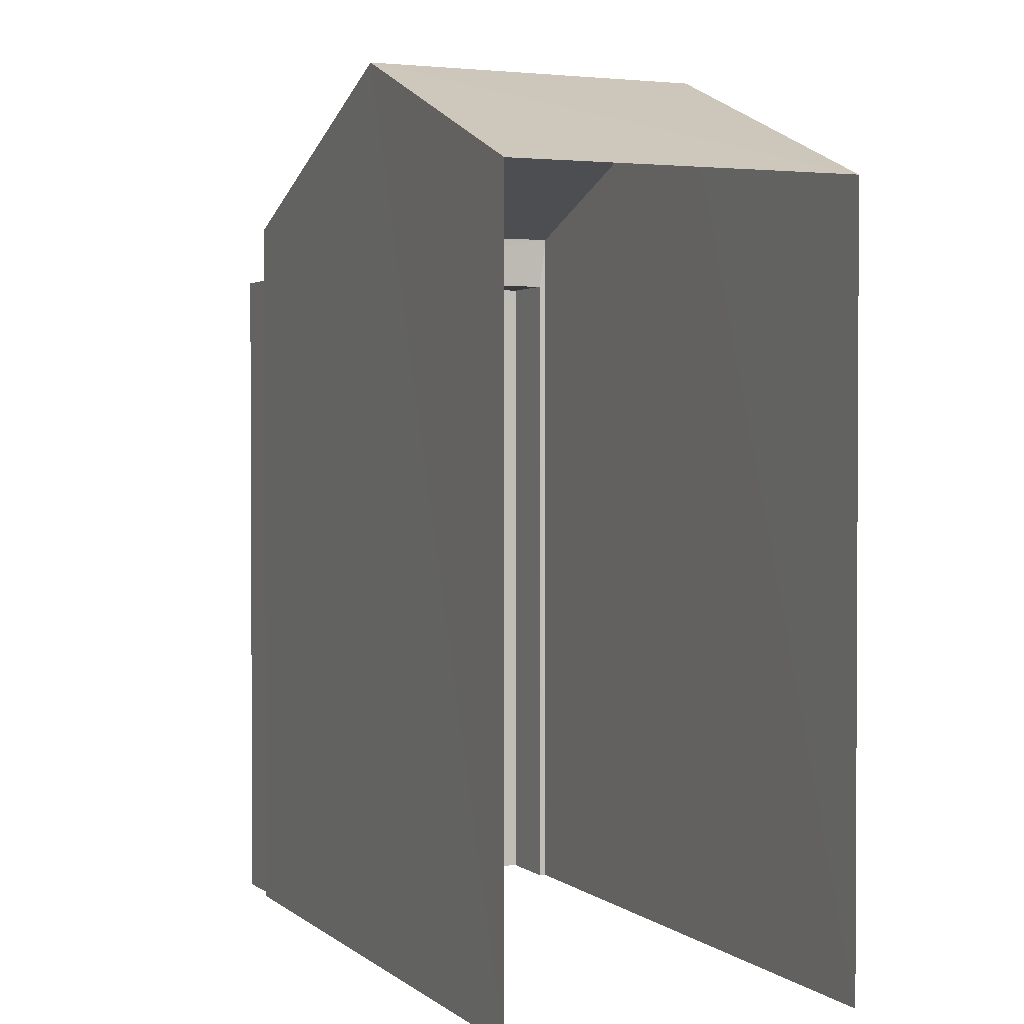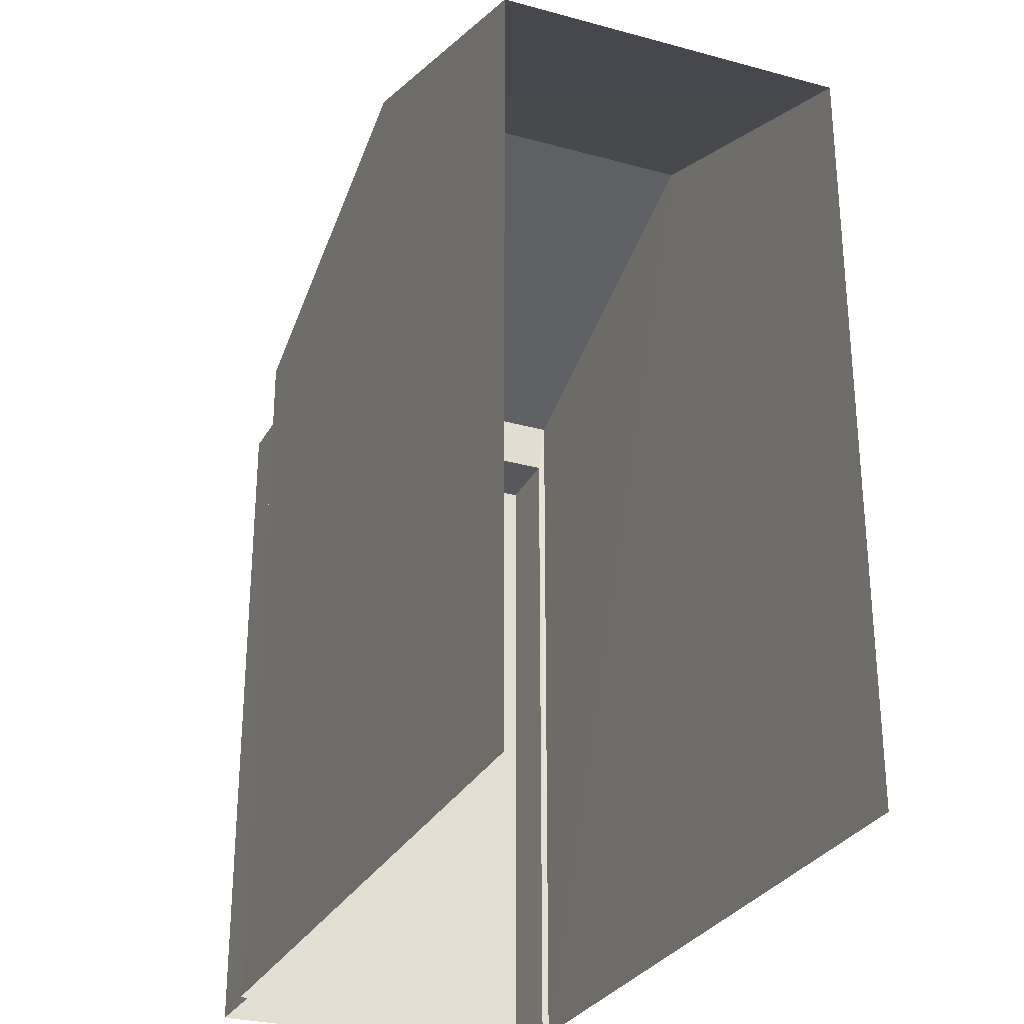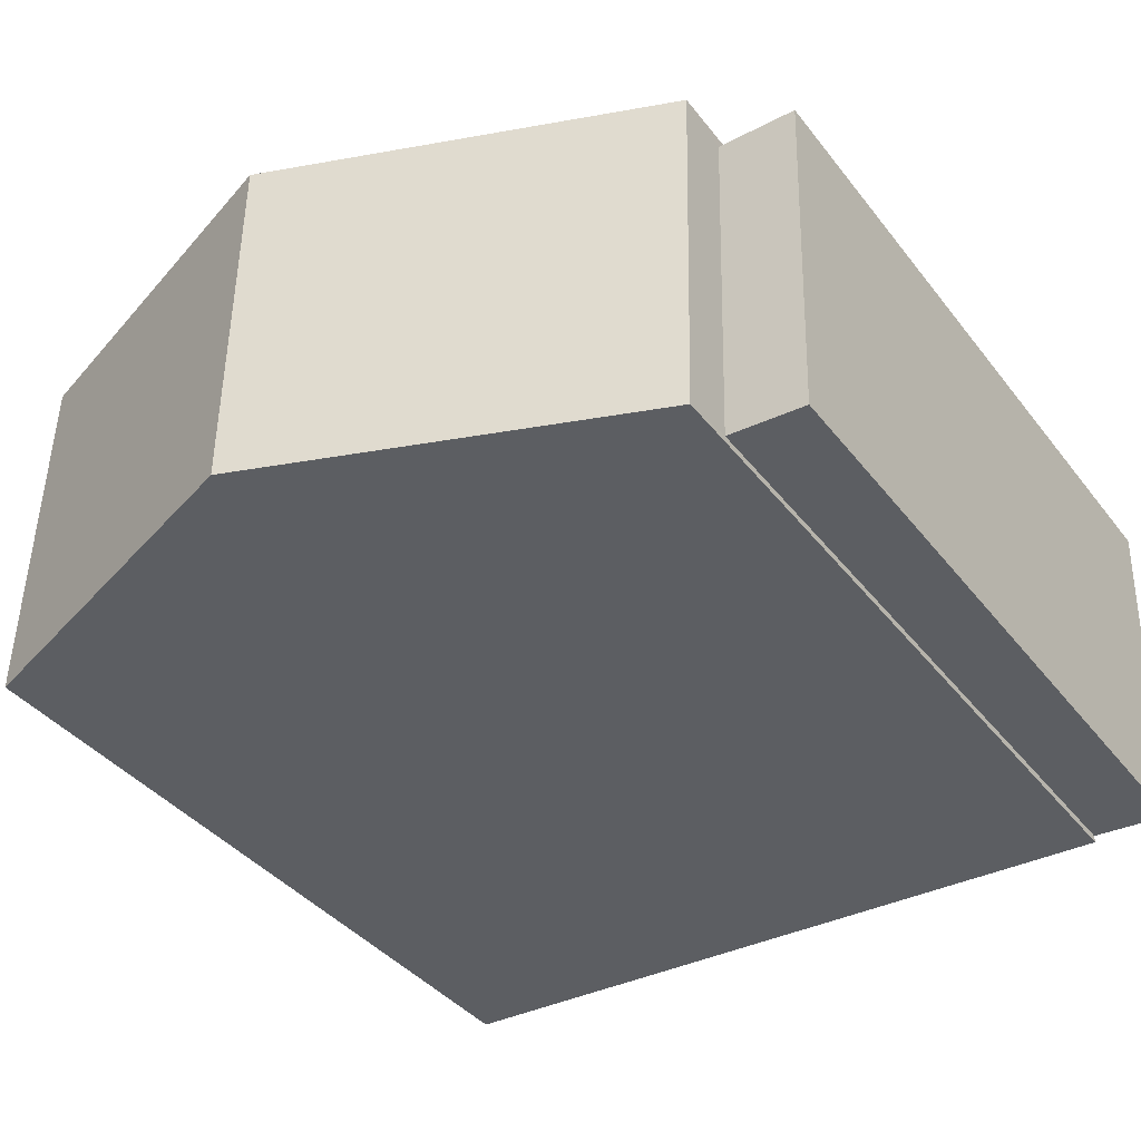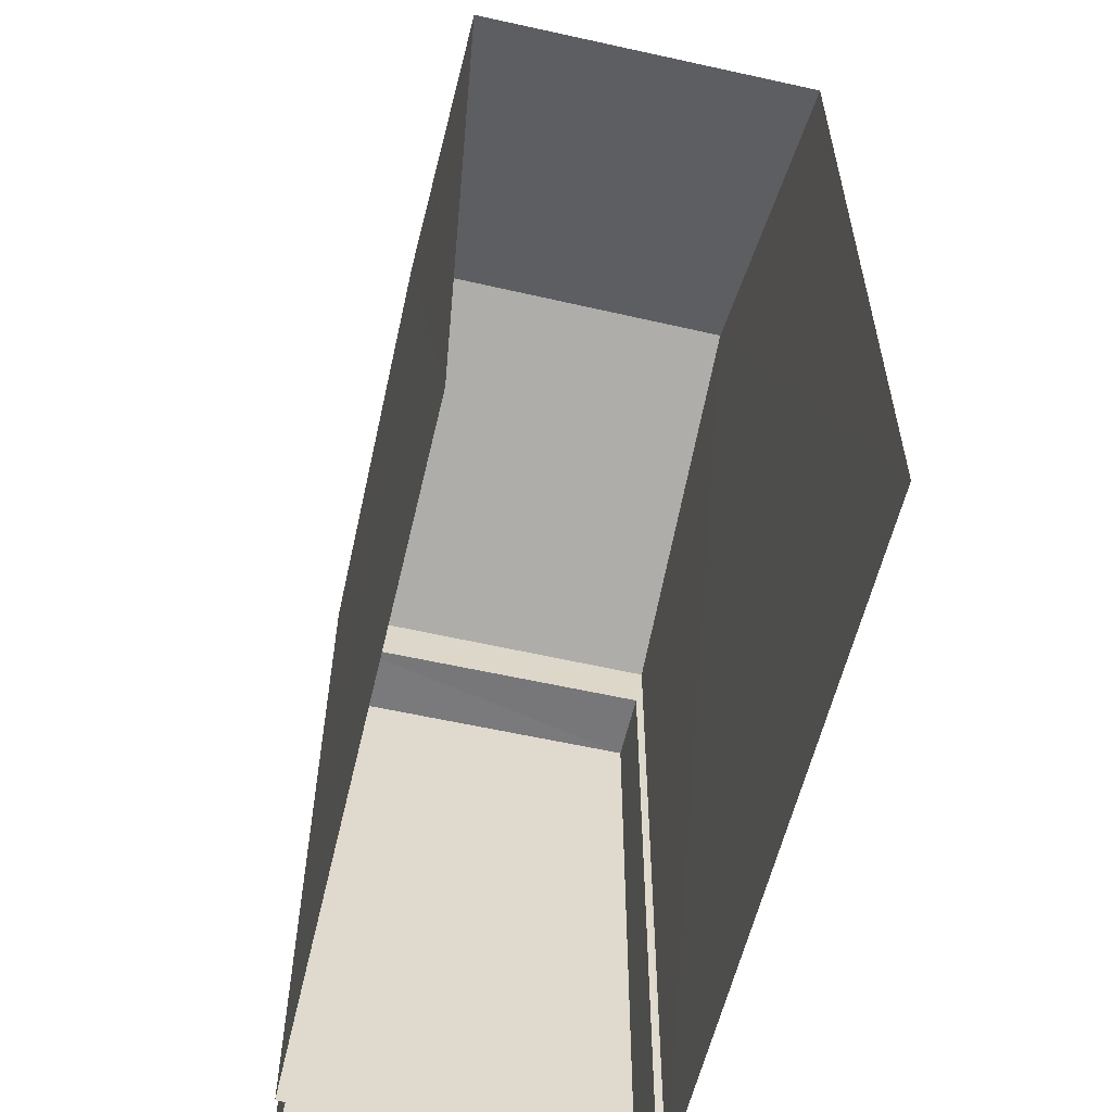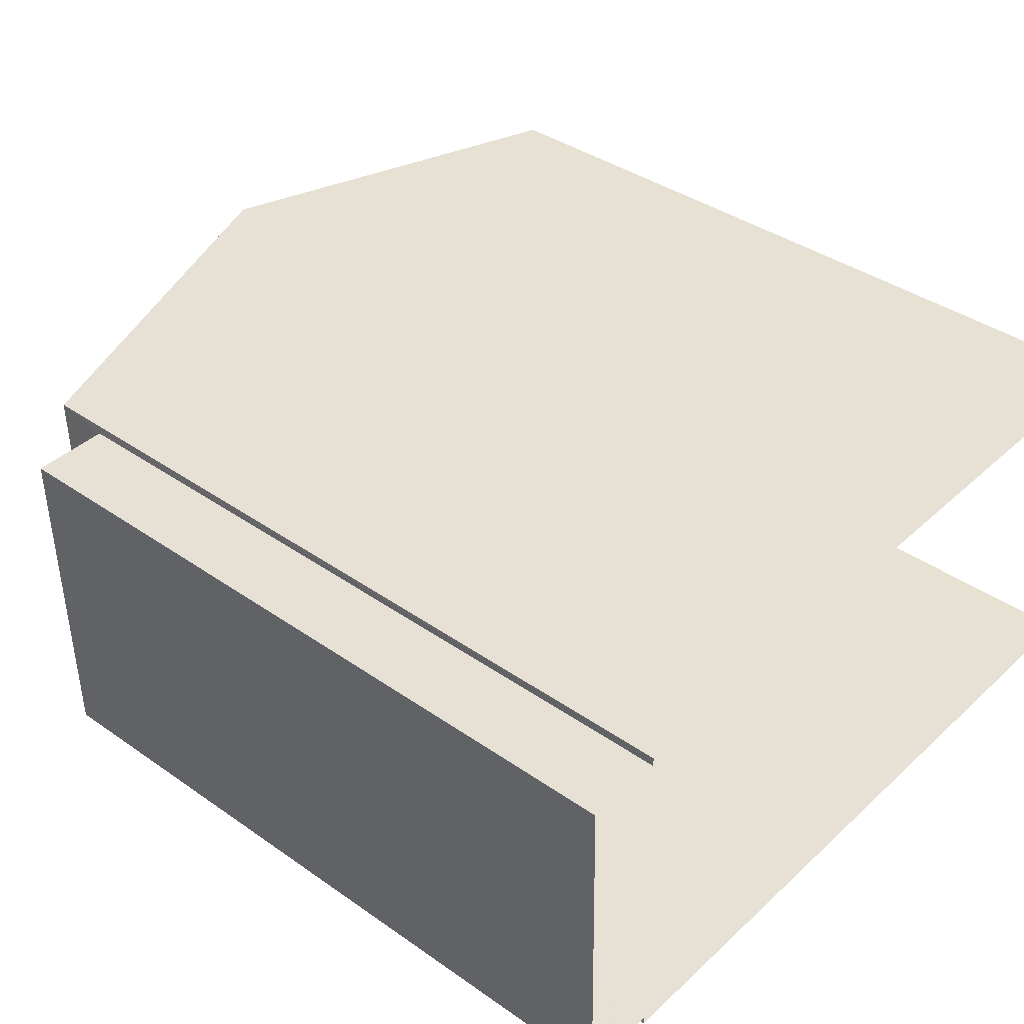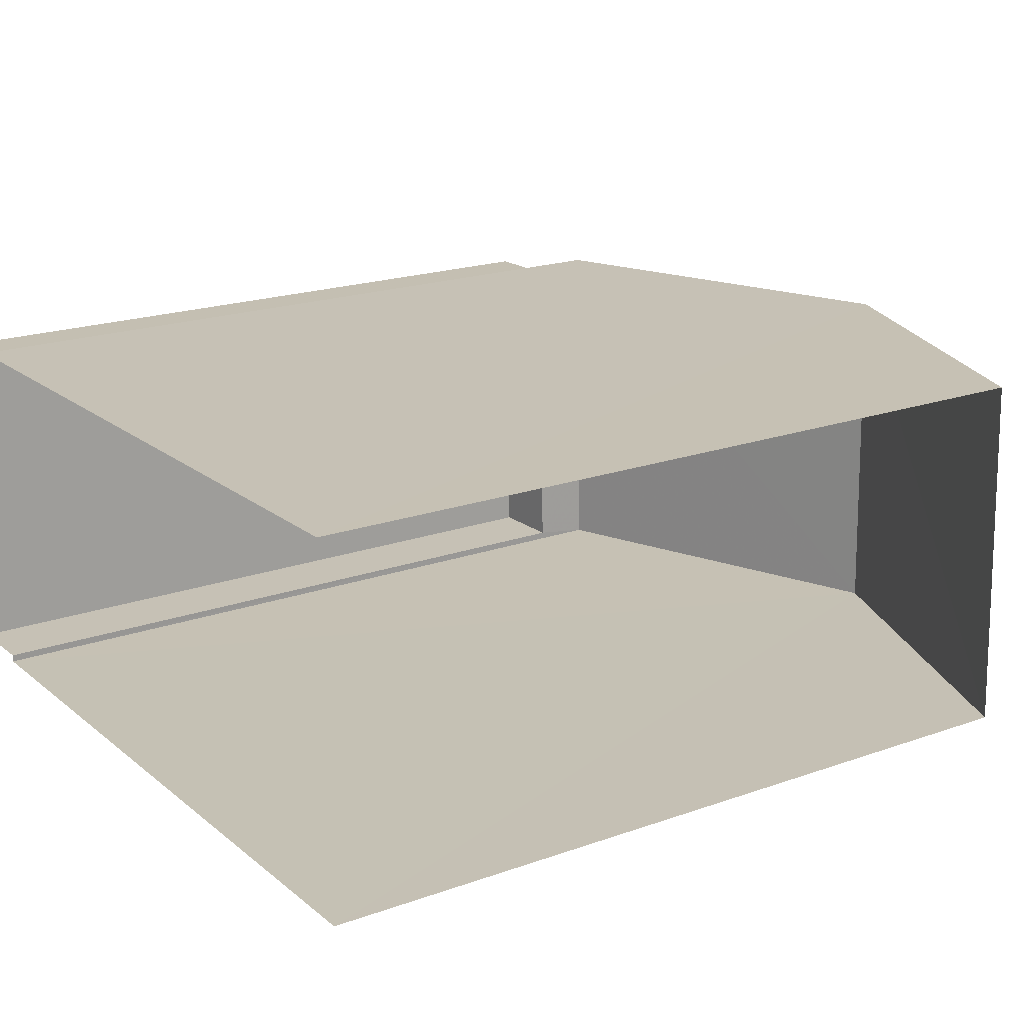
<metadata>
{"format":"obj","ext":"obj","renderer":"f3d","projection":"perspective","resolution":1024,"background":"white","views":[{"elev":1.6,"azim":-113.7,"up":"+Z"},{"elev":-28.3,"azim":-113.7,"up":"+Z"},{"elev":-38.4,"azim":33.4,"up":"+Y"},{"elev":-57.8,"azim":-104.4,"up":"+Z"},{"elev":38.4,"azim":131.5,"up":"+Y"},{"elev":19.7,"azim":-123.5,"up":"+Y"}]}
</metadata>
<code>
v -3.734e+05 -1.042e+05 26.26
v -3.734e+05 -1.042e+05 26.26
v -3.734e+05 -1.042e+05 26.26
v -3.734e+05 -1.043e+05 26.26
v -3.734e+05 -1.043e+05 26.26
v -3.734e+05 -1.043e+05 26.26
v -3.734e+05 -1.042e+05 26.26
v -3.734e+05 -1.043e+05 26.26
v -3.734e+05 -1.042e+05 37.31
v -3.734e+05 -1.043e+05 35.67
v -3.734e+05 -1.043e+05 37.31
v -3.734e+05 -1.042e+05 35.67
v -3.734e+05 -1.042e+05 34.98
v -3.734e+05 -1.043e+05 34.98
v -3.734e+05 -1.042e+05 34.98
v -3.734e+05 -1.043e+05 34.98
v -3.734e+05 -1.042e+05 35.67
v -3.734e+05 -1.043e+05 35.67
f 1 2 3
f 3 2 4
f 4 5 6
f 5 2 7
f 5 7 8
f 4 2 5
f 12 3 4
f 10 12 4
f 9 10 11
f 9 12 10
f 13 14 15
f 13 16 14
f 11 17 9
f 11 18 17
f 5 8 14
f 16 5 14
f 2 1 13
f 1 17 13
f 5 16 6
f 13 17 18
f 16 13 18
f 6 16 18
f 14 8 7
f 15 14 7
f 10 4 11
f 4 6 11
f 6 18 11
f 13 15 7
f 2 13 7
f 17 1 9
f 1 3 9
f 3 12 9

</code>
